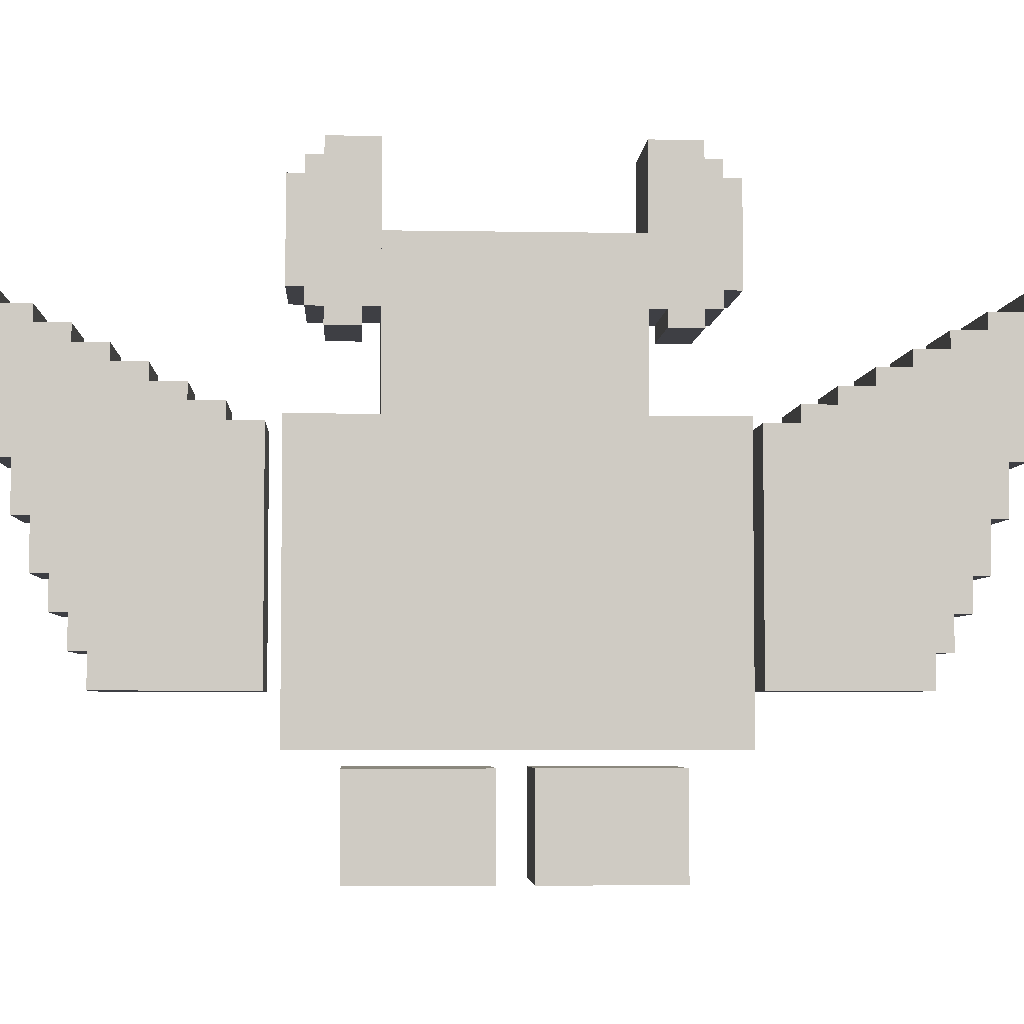
<metadata>
{"format":"obj","ext":"obj","renderer":"f3d","projection":"perspective","resolution":1024,"background":"white","views":[{"elev":-4.5,"azim":86.7,"up":"+Y"}]}
</metadata>
<code>
g Mesh
v -0.6 1.5 -1.2
v -0.6 1.5 -0.7
v 0.6 1.5 -0.7
v 0.6 1.5 -1.2
v -0.6 1.5 -0.7
v -0.6 1.5 1.2
v -0.3 1.5 1.2
v -0.3 1.5 -0.7
v -0.3 -0.3 -0.9
v -0.3 -0.3 -0.1
v 0.3 -0.3 -0.1
v 0.3 -0.3 -0.9
v -0.3 -0.3 0.1
v -0.3 -0.3 0.9
v 0.3 -0.3 0.9
v 0.3 -0.3 0.1
v -0.3 1.5 -1.5
v -0.3 1.5 -1.3
v 0.3 1.5 -1.3
v 0.3 1.5 -1.5
v -0.3 1.5 0.7
v -0.3 1.5 1.2
v 0.6 1.5 1.2
v 0.6 1.5 0.7
v -0.3 1.5 1.3
v -0.3 1.5 1.5
v 0.3 1.5 1.5
v 0.3 1.5 1.3
v -0.3 1.6 -1.7
v -0.3 1.6 -1.5
v 0.3 1.6 -1.5
v 0.3 1.6 -1.7
v -0.3 1.6 1.5
v -0.3 1.6 1.7
v 0.3 1.6 1.7
v 0.3 1.6 1.5
v -0.3 1.7 -1.9
v -0.3 1.7 -1.7
v 0.3 1.7 -1.7
v 0.3 1.7 -1.9
v -0.3 1.7 1.7
v -0.3 1.7 1.9
v 0.3 1.7 1.9
v 0.3 1.7 1.7
v -0.3 1.8 -2.1
v -0.3 1.8 -1.9
v 0.3 1.8 -1.9
v 0.3 1.8 -2.1
v -0.3 1.8 1.9
v -0.3 1.8 2.1
v 0.3 1.8 2.1
v 0.3 1.8 1.9
v -0.3 1.9 -2.3
v -0.3 1.9 -2.1
v 0.3 1.9 -2.1
v 0.3 1.9 -2.3
v -0.3 1.9 2.1
v -0.3 1.9 2.3
v 0.3 1.9 2.3
v 0.3 1.9 2.1
v -0.3 2 -2.5
v -0.3 2 -2.3
v 0.3 2 -2.3
v 0.3 2 -2.5
v -0.3 2 2.3
v -0.3 2 2.5
v 0.3 2 2.5
v 0.3 2 2.3
v -0.3 2.1 -2.7
v -0.3 2.1 -2.5
v 0.3 2.1 -2.5
v 0.3 2.1 -2.7
v -0.3 2.1 2.5
v -0.3 2.1 2.7
v 0.3 2.1 2.7
v 0.3 2.1 2.5
v -0.3 2.2 -2.9
v -0.3 2.2 -2.7
v 0.3 2.2 -2.7
v 0.3 2.2 -2.9
v -0.3 2.2 2.7
v -0.3 2.2 2.9
v 0.3 2.2 2.9
v 0.3 2.2 2.7
v -0.3 2.5 -0.7
v -0.3 2.5 0.7
v 0.3 2.5 0.7
v 0.3 2.5 -0.7
v -0.3 2.8 -1.2
v -0.3 2.8 -1.1
v 0.3 2.8 -1.1
v 0.3 2.8 -1.2
v -0.3 2.8 1.1
v -0.3 2.8 1.2
v 0.3 2.8 1.2
v 0.3 2.8 1.1
v -0.3 2.9 -1.1
v -0.3 2.9 -1
v 0.3 2.9 -1
v 0.3 2.9 -1.1
v -0.3 2.9 1
v -0.3 2.9 1.1
v 0.3 2.9 1.1
v 0.3 2.9 1
v -0.3 3 -1
v -0.3 3 -0.7
v 0.3 3 -0.7
v 0.3 3 -1
v -0.3 3 0.7
v -0.3 3 1
v 0.3 3 1
v 0.3 3 0.7
v 0.3 1.5 -0.7
v 0.3 1.5 0.7
v 0.6 1.5 0.7
v 0.6 1.5 -0.7
v -0.6 -0.2 -1.2
v 0.6 -0.2 -1.2
v 0.6 -0.2 1.2
v -0.6 -0.2 1.2
v -0.3 -0.9 -0.9
v 0.3 -0.9 -0.9
v 0.3 -0.9 -0.1
v -0.3 -0.9 -0.1
v -0.3 -0.9 0.1
v 0.3 -0.9 0.1
v 0.3 -0.9 0.9
v -0.3 -0.9 0.9
v -0.3 0.1 -2.2
v 0.3 0.1 -2.2
v 0.3 0.1 -1.3
v -0.3 0.1 -1.3
v -0.3 0.1 1.3
v 0.3 0.1 1.3
v 0.3 0.1 2.2
v -0.3 0.1 2.2
v -0.3 0.3 -2.3
v 0.3 0.3 -2.3
v 0.3 0.3 -2.2
v -0.3 0.3 -2.2
v -0.3 0.3 2.2
v 0.3 0.3 2.2
v 0.3 0.3 2.3
v -0.3 0.3 2.3
v -0.3 0.5 -2.4
v 0.3 0.5 -2.4
v 0.3 0.5 -2.3
v -0.3 0.5 -2.3
v -0.3 0.5 2.3
v 0.3 0.5 2.3
v 0.3 0.5 2.4
v -0.3 0.5 2.4
v -0.3 0.7 -2.5
v 0.3 0.7 -2.5
v 0.3 0.7 -2.4
v -0.3 0.7 -2.4
v -0.3 0.7 2.4
v 0.3 0.7 2.4
v 0.3 0.7 2.5
v -0.3 0.7 2.5
v -0.3 1 -2.6
v 0.3 1 -2.6
v 0.3 1 -2.5
v -0.3 1 -2.5
v -0.3 1 2.5
v 0.3 1 2.5
v 0.3 1 2.6
v -0.3 1 2.6
v -0.3 1.3 -2.7
v 0.3 1.3 -2.7
v 0.3 1.3 -2.6
v -0.3 1.3 -2.6
v -0.3 1.3 2.6
v 0.3 1.3 2.6
v 0.3 1.3 2.7
v -0.3 1.3 2.7
v -0.3 1.6 -2.8
v 0.3 1.6 -2.8
v 0.3 1.6 -2.7
v -0.3 1.6 -2.7
v -0.3 1.6 2.7
v 0.3 1.6 2.7
v 0.3 1.6 2.8
v -0.3 1.6 2.8
v -0.3 1.9 -2.9
v 0.3 1.9 -2.9
v 0.3 1.9 -2.8
v -0.3 1.9 -2.8
v -0.3 1.9 2.8
v 0.3 1.9 2.8
v 0.3 1.9 2.9
v -0.3 1.9 2.9
v -0.3 2 -1
v 0.3 2 -1
v 0.3 2 -0.8
v -0.3 2 -0.8
v -0.3 2 0.8
v 0.3 2 0.8
v 0.3 2 1
v -0.3 2 1
v -0.3 2.1 -1.1
v 0.3 2.1 -1.1
v 0.3 2.1 -1
v -0.3 2.1 -1
v -0.3 2.1 -0.8
v 0.3 2.1 -0.8
v 0.3 2.1 -0.7
v -0.3 2.1 -0.7
v -0.3 2.1 0.7
v 0.3 2.1 0.7
v 0.3 2.1 0.8
v -0.3 2.1 0.8
v -0.3 2.1 1
v 0.3 2.1 1
v 0.3 2.1 1.1
v -0.3 2.1 1.1
v -0.3 2.2 -1.2
v 0.3 2.2 -1.2
v 0.3 2.2 -1.1
v -0.3 2.2 -1.1
v -0.3 2.2 1.1
v 0.3 2.2 1.1
v 0.3 2.2 1.2
v -0.3 2.2 1.2
v -0.6 -0.2 -1.2
v -0.6 -0.2 1.2
v -0.6 1.5 1.2
v -0.6 1.5 -1.2
v -0.3 -0.9 -0.9
v -0.3 -0.9 -0.1
v -0.3 -0.3 -0.1
v -0.3 -0.3 -0.9
v -0.3 -0.9 0.1
v -0.3 -0.9 0.9
v -0.3 -0.3 0.9
v -0.3 -0.3 0.1
v -0.3 0.1 -2.2
v -0.3 0.1 -2.1
v -0.3 1.9 -2.1
v -0.3 1.9 -2.2
v -0.3 0.1 -2.1
v -0.3 0.1 -1.9
v -0.3 1.8 -1.9
v -0.3 1.8 -2.1
v -0.3 0.1 -1.9
v -0.3 0.1 -1.7
v -0.3 1.7 -1.7
v -0.3 1.7 -1.9
v -0.3 0.1 -1.7
v -0.3 0.1 -1.5
v -0.3 1.6 -1.5
v -0.3 1.6 -1.7
v -0.3 0.1 -1.5
v -0.3 0.1 -1.3
v -0.3 1.5 -1.3
v -0.3 1.5 -1.5
v -0.3 0.1 1.3
v -0.3 0.1 2.2
v -0.3 1.5 2.2
v -0.3 1.5 1.3
v -0.3 0.3 -2.3
v -0.3 0.3 -2.2
v -0.3 1.9 -2.2
v -0.3 1.9 -2.3
v -0.3 0.3 2.2
v -0.3 0.3 2.3
v -0.3 1.9 2.3
v -0.3 1.9 2.2
v -0.3 0.5 -2.4
v -0.3 0.5 -2.3
v -0.3 2 -2.3
v -0.3 2 -2.4
v -0.3 0.5 2.3
v -0.3 0.5 2.4
v -0.3 2 2.4
v -0.3 2 2.3
v -0.3 0.7 -2.5
v -0.3 0.7 -2.4
v -0.3 2 -2.4
v -0.3 2 -2.5
v -0.3 0.7 2.4
v -0.3 0.7 2.5
v -0.3 2 2.5
v -0.3 2 2.4
v -0.3 1 -2.6
v -0.3 1 -2.5
v -0.3 2.1 -2.5
v -0.3 2.1 -2.6
v -0.3 1 2.5
v -0.3 1 2.6
v -0.3 2.1 2.6
v -0.3 2.1 2.5
v -0.3 1.3 -2.7
v -0.3 1.3 -2.6
v -0.3 2.1 -2.6
v -0.3 2.1 -2.7
v -0.3 1.3 2.6
v -0.3 1.3 2.7
v -0.3 2.1 2.7
v -0.3 2.1 2.6
v -0.3 1.5 -0.7
v -0.3 1.5 0.7
v -0.3 2.5 0.7
v -0.3 2.5 -0.7
v -0.3 1.5 1.5
v -0.3 1.5 2.2
v -0.3 1.6 2.2
v -0.3 1.6 1.5
v -0.3 1.6 -2.8
v -0.3 1.6 -2.7
v -0.3 2.2 -2.7
v -0.3 2.2 -2.8
v -0.3 1.6 1.7
v -0.3 1.6 2.2
v -0.3 1.7 2.2
v -0.3 1.7 1.7
v -0.3 1.6 2.7
v -0.3 1.6 2.8
v -0.3 2.2 2.8
v -0.3 2.2 2.7
v -0.3 1.7 1.9
v -0.3 1.7 2.2
v -0.3 1.8 2.2
v -0.3 1.8 1.9
v -0.3 1.8 2.1
v -0.3 1.8 2.2
v -0.3 1.9 2.2
v -0.3 1.9 2.1
v -0.3 1.9 -2.9
v -0.3 1.9 -2.8
v -0.3 2.2 -2.8
v -0.3 2.2 -2.9
v -0.3 1.9 2.8
v -0.3 1.9 2.9
v -0.3 2.2 2.9
v -0.3 2.2 2.8
v -0.3 2 -1
v -0.3 2 -0.8
v -0.3 3 -0.8
v -0.3 3 -1
v -0.3 2 0.8
v -0.3 2 1
v -0.3 3 1
v -0.3 3 0.8
v -0.3 2.1 -1.1
v -0.3 2.1 -1
v -0.3 2.9 -1
v -0.3 2.9 -1.1
v -0.3 2.1 -0.8
v -0.3 2.1 -0.7
v -0.3 3 -0.7
v -0.3 3 -0.8
v -0.3 2.1 0.7
v -0.3 2.1 0.8
v -0.3 3 0.8
v -0.3 3 0.7
v -0.3 2.1 1
v -0.3 2.1 1.1
v -0.3 2.9 1.1
v -0.3 2.9 1
v -0.3 2.2 -1.2
v -0.3 2.2 -1.1
v -0.3 2.8 -1.1
v -0.3 2.8 -1.2
v -0.3 2.2 1.1
v -0.3 2.2 1.2
v -0.3 2.8 1.2
v -0.3 2.8 1.1
v 0.3 -0.9 -0.9
v 0.3 -0.3 -0.9
v 0.3 -0.3 -0.1
v 0.3 -0.9 -0.1
v 0.3 -0.9 0.1
v 0.3 -0.3 0.1
v 0.3 -0.3 0.9
v 0.3 -0.9 0.9
v 0.3 0.1 -2.2
v 0.3 1.9 -2.2
v 0.3 1.9 -2.1
v 0.3 0.1 -2.1
v 0.3 0.1 -2.1
v 0.3 1.8 -2.1
v 0.3 1.8 -1.9
v 0.3 0.1 -1.9
v 0.3 0.1 -1.9
v 0.3 1.7 -1.9
v 0.3 1.7 -1.7
v 0.3 0.1 -1.7
v 0.3 0.1 -1.7
v 0.3 1.6 -1.7
v 0.3 1.6 -1.5
v 0.3 0.1 -1.5
v 0.3 0.1 -1.5
v 0.3 1.5 -1.5
v 0.3 1.5 -1.3
v 0.3 0.1 -1.3
v 0.3 0.1 1.3
v 0.3 1.5 1.3
v 0.3 1.5 2.2
v 0.3 0.1 2.2
v 0.3 0.3 -2.3
v 0.3 1.9 -2.3
v 0.3 1.9 -2.2
v 0.3 0.3 -2.2
v 0.3 0.3 2.2
v 0.3 1.9 2.2
v 0.3 1.9 2.3
v 0.3 0.3 2.3
v 0.3 0.5 -2.4
v 0.3 2 -2.4
v 0.3 2 -2.3
v 0.3 0.5 -2.3
v 0.3 0.5 2.3
v 0.3 2 2.3
v 0.3 2 2.4
v 0.3 0.5 2.4
v 0.3 0.7 -2.5
v 0.3 2 -2.5
v 0.3 2 -2.4
v 0.3 0.7 -2.4
v 0.3 0.7 2.4
v 0.3 2 2.4
v 0.3 2 2.5
v 0.3 0.7 2.5
v 0.3 1 -2.6
v 0.3 2.1 -2.6
v 0.3 2.1 -2.5
v 0.3 1 -2.5
v 0.3 1 2.5
v 0.3 2.1 2.5
v 0.3 2.1 2.6
v 0.3 1 2.6
v 0.3 1.3 -2.7
v 0.3 2.1 -2.7
v 0.3 2.1 -2.6
v 0.3 1.3 -2.6
v 0.3 1.3 2.6
v 0.3 2.1 2.6
v 0.3 2.1 2.7
v 0.3 1.3 2.7
v 0.3 1.5 -0.7
v 0.3 2.5 -0.7
v 0.3 2.5 0.7
v 0.3 1.5 0.7
v 0.3 1.5 1.5
v 0.3 1.6 1.5
v 0.3 1.6 2.2
v 0.3 1.5 2.2
v 0.3 1.6 -2.8
v 0.3 2.2 -2.8
v 0.3 2.2 -2.7
v 0.3 1.6 -2.7
v 0.3 1.6 1.7
v 0.3 1.7 1.7
v 0.3 1.7 2.2
v 0.3 1.6 2.2
v 0.3 1.6 2.7
v 0.3 2.2 2.7
v 0.3 2.2 2.8
v 0.3 1.6 2.8
v 0.3 1.7 1.9
v 0.3 1.8 1.9
v 0.3 1.8 2.2
v 0.3 1.7 2.2
v 0.3 1.8 2.1
v 0.3 1.9 2.1
v 0.3 1.9 2.2
v 0.3 1.8 2.2
v 0.3 1.9 -2.9
v 0.3 2.2 -2.9
v 0.3 2.2 -2.8
v 0.3 1.9 -2.8
v 0.3 1.9 2.8
v 0.3 2.2 2.8
v 0.3 2.2 2.9
v 0.3 1.9 2.9
v 0.3 2 -1
v 0.3 3 -1
v 0.3 3 -0.8
v 0.3 2 -0.8
v 0.3 2 0.8
v 0.3 3 0.8
v 0.3 3 1
v 0.3 2 1
v 0.3 2.1 -1.1
v 0.3 2.9 -1.1
v 0.3 2.9 -1
v 0.3 2.1 -1
v 0.3 2.1 -0.8
v 0.3 3 -0.8
v 0.3 3 -0.7
v 0.3 2.1 -0.7
v 0.3 2.1 0.7
v 0.3 3 0.7
v 0.3 3 0.8
v 0.3 2.1 0.8
v 0.3 2.1 1
v 0.3 2.9 1
v 0.3 2.9 1.1
v 0.3 2.1 1.1
v 0.3 2.2 -1.2
v 0.3 2.8 -1.2
v 0.3 2.8 -1.1
v 0.3 2.2 -1.1
v 0.3 2.2 1.1
v 0.3 2.8 1.1
v 0.3 2.8 1.2
v 0.3 2.2 1.2
v 0.6 -0.2 -1.2
v 0.6 1.5 -1.2
v 0.6 1.5 1.2
v 0.6 -0.2 1.2
v -0.6 -0.2 1.2
v 0.6 -0.2 1.2
v 0.6 1.5 1.2
v -0.6 1.5 1.2
v -0.3 -0.9 -0.1
v 0.3 -0.9 -0.1
v 0.3 -0.3 -0.1
v -0.3 -0.3 -0.1
v -0.3 -0.9 0.9
v 0.3 -0.9 0.9
v 0.3 -0.3 0.9
v -0.3 -0.3 0.9
v -0.3 0.1 -1.3
v 0.3 0.1 -1.3
v 0.3 1.5 -1.3
v -0.3 1.5 -1.3
v -0.3 0.1 2.2
v 0.3 0.1 2.2
v 0.3 0.3 2.2
v -0.3 0.3 2.2
v -0.3 0.3 2.3
v 0.3 0.3 2.3
v 0.3 0.5 2.3
v -0.3 0.5 2.3
v -0.3 0.5 2.4
v 0.3 0.5 2.4
v 0.3 0.7 2.4
v -0.3 0.7 2.4
v -0.3 0.7 2.5
v 0.3 0.7 2.5
v 0.3 1 2.5
v -0.3 1 2.5
v -0.3 1 2.6
v 0.3 1 2.6
v 0.3 1.3 2.6
v -0.3 1.3 2.6
v -0.3 1.3 2.7
v 0.3 1.3 2.7
v 0.3 1.6 2.7
v -0.3 1.6 2.7
v -0.3 1.5 -1.5
v 0.3 1.5 -1.5
v 0.3 1.6 -1.5
v -0.3 1.6 -1.5
v -0.3 1.5 0.7
v 0.3 1.5 0.7
v 0.3 2.1 0.7
v -0.3 2.1 0.7
v -0.3 1.6 -1.7
v 0.3 1.6 -1.7
v 0.3 1.7 -1.7
v -0.3 1.7 -1.7
v -0.3 1.6 2.8
v 0.3 1.6 2.8
v 0.3 1.9 2.8
v -0.3 1.9 2.8
v -0.3 1.7 -1.9
v 0.3 1.7 -1.9
v 0.3 1.8 -1.9
v -0.3 1.8 -1.9
v -0.3 1.8 -2.1
v 0.3 1.8 -2.1
v 0.3 1.9 -2.1
v -0.3 1.9 -2.1
v -0.3 1.9 -2.3
v 0.3 1.9 -2.3
v 0.3 2 -2.3
v -0.3 2 -2.3
v -0.3 1.9 2.9
v 0.3 1.9 2.9
v 0.3 2.2 2.9
v -0.3 2.2 2.9
v -0.3 2 -2.5
v 0.3 2 -2.5
v 0.3 2.1 -2.5
v -0.3 2.1 -2.5
v -0.3 2 -0.8
v 0.3 2 -0.8
v 0.3 2.1 -0.8
v -0.3 2.1 -0.8
v -0.3 2 1
v 0.3 2 1
v 0.3 2.1 1
v -0.3 2.1 1
v -0.3 2.1 -2.7
v 0.3 2.1 -2.7
v 0.3 2.2 -2.7
v -0.3 2.2 -2.7
v -0.3 2.1 1.1
v 0.3 2.1 1.1
v 0.3 2.2 1.1
v -0.3 2.2 1.1
v -0.3 2.2 1.2
v 0.3 2.2 1.2
v 0.3 2.8 1.2
v -0.3 2.8 1.2
v -0.3 2.5 -0.7
v 0.3 2.5 -0.7
v 0.3 3 -0.7
v -0.3 3 -0.7
v -0.3 2.8 1.1
v 0.3 2.8 1.1
v 0.3 2.9 1.1
v -0.3 2.9 1.1
v -0.3 2.9 1
v 0.3 2.9 1
v 0.3 3 1
v -0.3 3 1
v -0.6 -0.2 -1.2
v -0.6 1.5 -1.2
v 0.6 1.5 -1.2
v 0.6 -0.2 -1.2
v -0.3 -0.9 -0.9
v -0.3 -0.3 -0.9
v 0.3 -0.3 -0.9
v 0.3 -0.9 -0.9
v -0.3 -0.9 0.1
v -0.3 -0.3 0.1
v 0.3 -0.3 0.1
v 0.3 -0.9 0.1
v -0.3 0.1 -2.2
v -0.3 0.3 -2.2
v 0.3 0.3 -2.2
v 0.3 0.1 -2.2
v -0.3 0.1 1.3
v -0.3 1.5 1.3
v 0.3 1.5 1.3
v 0.3 0.1 1.3
v -0.3 0.3 -2.3
v -0.3 0.5 -2.3
v 0.3 0.5 -2.3
v 0.3 0.3 -2.3
v -0.3 0.5 -2.4
v -0.3 0.7 -2.4
v 0.3 0.7 -2.4
v 0.3 0.5 -2.4
v -0.3 0.7 -2.5
v -0.3 1 -2.5
v 0.3 1 -2.5
v 0.3 0.7 -2.5
v -0.3 1 -2.6
v -0.3 1.3 -2.6
v 0.3 1.3 -2.6
v 0.3 1 -2.6
v -0.3 1.3 -2.7
v -0.3 1.6 -2.7
v 0.3 1.6 -2.7
v 0.3 1.3 -2.7
v -0.3 1.5 -0.7
v -0.3 2.1 -0.7
v 0.3 2.1 -0.7
v 0.3 1.5 -0.7
v -0.3 1.5 1.5
v -0.3 1.6 1.5
v 0.3 1.6 1.5
v 0.3 1.5 1.5
v -0.3 1.6 -2.8
v -0.3 1.9 -2.8
v 0.3 1.9 -2.8
v 0.3 1.6 -2.8
v -0.3 1.6 1.7
v -0.3 1.7 1.7
v 0.3 1.7 1.7
v 0.3 1.6 1.7
v -0.3 1.7 1.9
v -0.3 1.8 1.9
v 0.3 1.8 1.9
v 0.3 1.7 1.9
v -0.3 1.8 2.1
v -0.3 1.9 2.1
v 0.3 1.9 2.1
v 0.3 1.8 2.1
v -0.3 1.9 -2.9
v -0.3 2.2 -2.9
v 0.3 2.2 -2.9
v 0.3 1.9 -2.9
v -0.3 1.9 2.3
v -0.3 2 2.3
v 0.3 2 2.3
v 0.3 1.9 2.3
v -0.3 2 -1
v -0.3 2.1 -1
v 0.3 2.1 -1
v 0.3 2 -1
v -0.3 2 0.8
v -0.3 2.1 0.8
v 0.3 2.1 0.8
v 0.3 2 0.8
v -0.3 2 2.5
v -0.3 2.1 2.5
v 0.3 2.1 2.5
v 0.3 2 2.5
v -0.3 2.1 -1.1
v -0.3 2.2 -1.1
v 0.3 2.2 -1.1
v 0.3 2.1 -1.1
v -0.3 2.1 2.7
v -0.3 2.2 2.7
v 0.3 2.2 2.7
v 0.3 2.1 2.7
v -0.3 2.2 -1.2
v -0.3 2.8 -1.2
v 0.3 2.8 -1.2
v 0.3 2.2 -1.2
v -0.3 2.5 0.7
v -0.3 3 0.7
v 0.3 3 0.7
v 0.3 2.5 0.7
v -0.3 2.8 -1.1
v -0.3 2.9 -1.1
v 0.3 2.9 -1.1
v 0.3 2.8 -1.1
v -0.3 2.9 -1
v -0.3 3 -1
v 0.3 3 -1
v 0.3 2.9 -1
f 1 2 3
f 1 3 4
f 5 6 7
f 5 7 8
f 9 10 11
f 9 11 12
f 13 14 15
f 13 15 16
f 17 18 19
f 17 19 20
f 21 22 23
f 21 23 24
f 25 26 27
f 25 27 28
f 29 30 31
f 29 31 32
f 33 34 35
f 33 35 36
f 37 38 39
f 37 39 40
f 41 42 43
f 41 43 44
f 45 46 47
f 45 47 48
f 49 50 51
f 49 51 52
f 53 54 55
f 53 55 56
f 57 58 59
f 57 59 60
f 61 62 63
f 61 63 64
f 65 66 67
f 65 67 68
f 69 70 71
f 69 71 72
f 73 74 75
f 73 75 76
f 77 78 79
f 77 79 80
f 81 82 83
f 81 83 84
f 85 86 87
f 85 87 88
f 89 90 91
f 89 91 92
f 93 94 95
f 93 95 96
f 97 98 99
f 97 99 100
f 101 102 103
f 101 103 104
f 105 106 107
f 105 107 108
f 109 110 111
f 109 111 112
f 113 114 115
f 113 115 116
f 117 118 119
f 117 119 120
f 121 122 123
f 121 123 124
f 125 126 127
f 125 127 128
f 129 130 131
f 129 131 132
f 133 134 135
f 133 135 136
f 137 138 139
f 137 139 140
f 141 142 143
f 141 143 144
f 145 146 147
f 145 147 148
f 149 150 151
f 149 151 152
f 153 154 155
f 153 155 156
f 157 158 159
f 157 159 160
f 161 162 163
f 161 163 164
f 165 166 167
f 165 167 168
f 169 170 171
f 169 171 172
f 173 174 175
f 173 175 176
f 177 178 179
f 177 179 180
f 181 182 183
f 181 183 184
f 185 186 187
f 185 187 188
f 189 190 191
f 189 191 192
f 193 194 195
f 193 195 196
f 197 198 199
f 197 199 200
f 201 202 203
f 201 203 204
f 205 206 207
f 205 207 208
f 209 210 211
f 209 211 212
f 213 214 215
f 213 215 216
f 217 218 219
f 217 219 220
f 221 222 223
f 221 223 224
f 225 226 227
f 225 227 228
f 229 230 231
f 229 231 232
f 233 234 235
f 233 235 236
f 237 238 239
f 237 239 240
f 241 242 243
f 241 243 244
f 245 246 247
f 245 247 248
f 249 250 251
f 249 251 252
f 253 254 255
f 253 255 256
f 257 258 259
f 257 259 260
f 261 262 263
f 261 263 264
f 265 266 267
f 265 267 268
f 269 270 271
f 269 271 272
f 273 274 275
f 273 275 276
f 277 278 279
f 277 279 280
f 281 282 283
f 281 283 284
f 285 286 287
f 285 287 288
f 289 290 291
f 289 291 292
f 293 294 295
f 293 295 296
f 297 298 299
f 297 299 300
f 301 302 303
f 301 303 304
f 305 306 307
f 305 307 308
f 309 310 311
f 309 311 312
f 313 314 315
f 313 315 316
f 317 318 319
f 317 319 320
f 321 322 323
f 321 323 324
f 325 326 327
f 325 327 328
f 329 330 331
f 329 331 332
f 333 334 335
f 333 335 336
f 337 338 339
f 337 339 340
f 341 342 343
f 341 343 344
f 345 346 347
f 345 347 348
f 349 350 351
f 349 351 352
f 353 354 355
f 353 355 356
f 357 358 359
f 357 359 360
f 361 362 363
f 361 363 364
f 365 366 367
f 365 367 368
f 369 370 371
f 369 371 372
f 373 374 375
f 373 375 376
f 377 378 379
f 377 379 380
f 381 382 383
f 381 383 384
f 385 386 387
f 385 387 388
f 389 390 391
f 389 391 392
f 393 394 395
f 393 395 396
f 397 398 399
f 397 399 400
f 401 402 403
f 401 403 404
f 405 406 407
f 405 407 408
f 409 410 411
f 409 411 412
f 413 414 415
f 413 415 416
f 417 418 419
f 417 419 420
f 421 422 423
f 421 423 424
f 425 426 427
f 425 427 428
f 429 430 431
f 429 431 432
f 433 434 435
f 433 435 436
f 437 438 439
f 437 439 440
f 441 442 443
f 441 443 444
f 445 446 447
f 445 447 448
f 449 450 451
f 449 451 452
f 453 454 455
f 453 455 456
f 457 458 459
f 457 459 460
f 461 462 463
f 461 463 464
f 465 466 467
f 465 467 468
f 469 470 471
f 469 471 472
f 473 474 475
f 473 475 476
f 477 478 479
f 477 479 480
f 481 482 483
f 481 483 484
f 485 486 487
f 485 487 488
f 489 490 491
f 489 491 492
f 493 494 495
f 493 495 496
f 497 498 499
f 497 499 500
f 501 502 503
f 501 503 504
f 505 506 507
f 505 507 508
f 509 510 511
f 509 511 512
f 513 514 515
f 513 515 516
f 517 518 519
f 517 519 520
f 521 522 523
f 521 523 524
f 525 526 527
f 525 527 528
f 529 530 531
f 529 531 532
f 533 534 535
f 533 535 536
f 537 538 539
f 537 539 540
f 541 542 543
f 541 543 544
f 545 546 547
f 545 547 548
f 549 550 551
f 549 551 552
f 553 554 555
f 553 555 556
f 557 558 559
f 557 559 560
f 561 562 563
f 561 563 564
f 565 566 567
f 565 567 568
f 569 570 571
f 569 571 572
f 573 574 575
f 573 575 576
f 577 578 579
f 577 579 580
f 581 582 583
f 581 583 584
f 585 586 587
f 585 587 588
f 589 590 591
f 589 591 592
f 593 594 595
f 593 595 596
f 597 598 599
f 597 599 600
f 601 602 603
f 601 603 604
f 605 606 607
f 605 607 608
f 609 610 611
f 609 611 612
f 613 614 615
f 613 615 616
f 617 618 619
f 617 619 620
f 621 622 623
f 621 623 624
f 625 626 627
f 625 627 628
f 629 630 631
f 629 631 632
f 633 634 635
f 633 635 636
f 637 638 639
f 637 639 640
f 641 642 643
f 641 643 644
f 645 646 647
f 645 647 648
f 649 650 651
f 649 651 652
f 653 654 655
f 653 655 656
f 657 658 659
f 657 659 660
f 661 662 663
f 661 663 664
f 665 666 667
f 665 667 668
f 669 670 671
f 669 671 672
f 673 674 675
f 673 675 676
f 677 678 679
f 677 679 680
f 681 682 683
f 681 683 684
f 685 686 687
f 685 687 688
f 689 690 691
f 689 691 692
f 693 694 695
f 693 695 696
f 697 698 699
f 697 699 700
f 701 702 703
f 701 703 704
f 705 706 707
f 705 707 708
f 709 710 711
f 709 711 712
f 713 714 715
f 713 715 716
f 717 718 719
f 717 719 720
f 721 722 723
f 721 723 724
f 725 726 727
f 725 727 728

</code>
